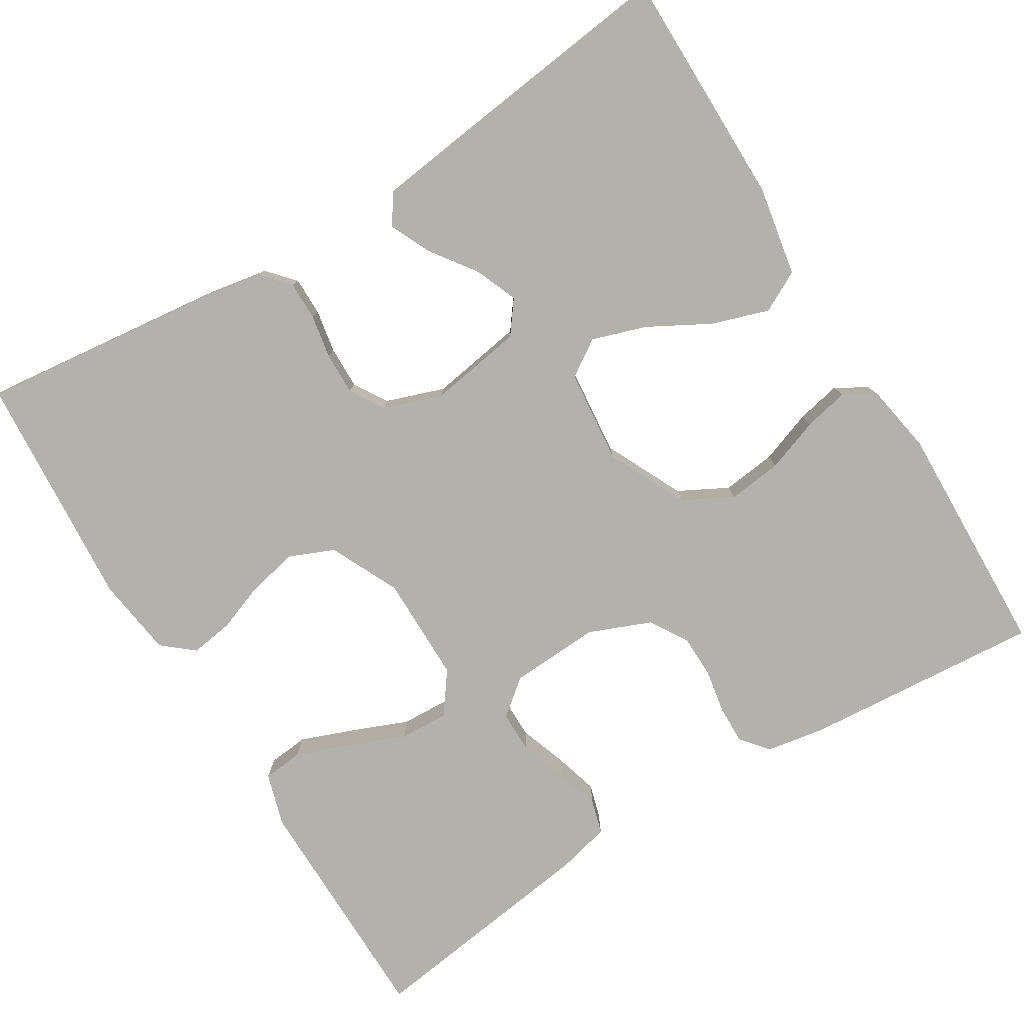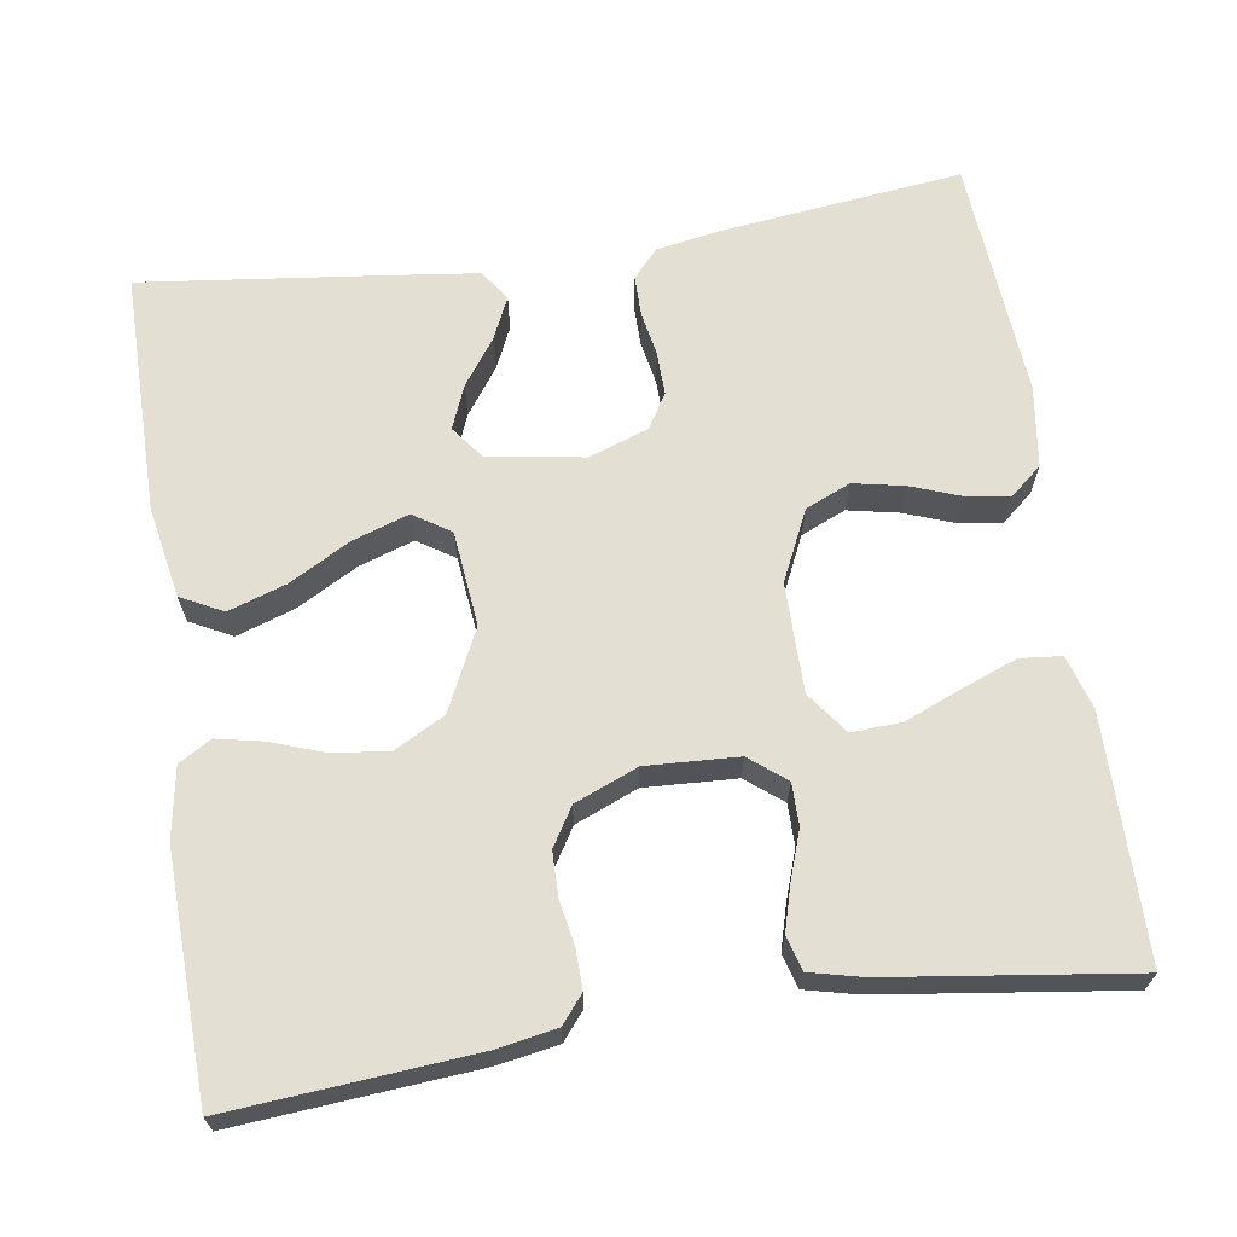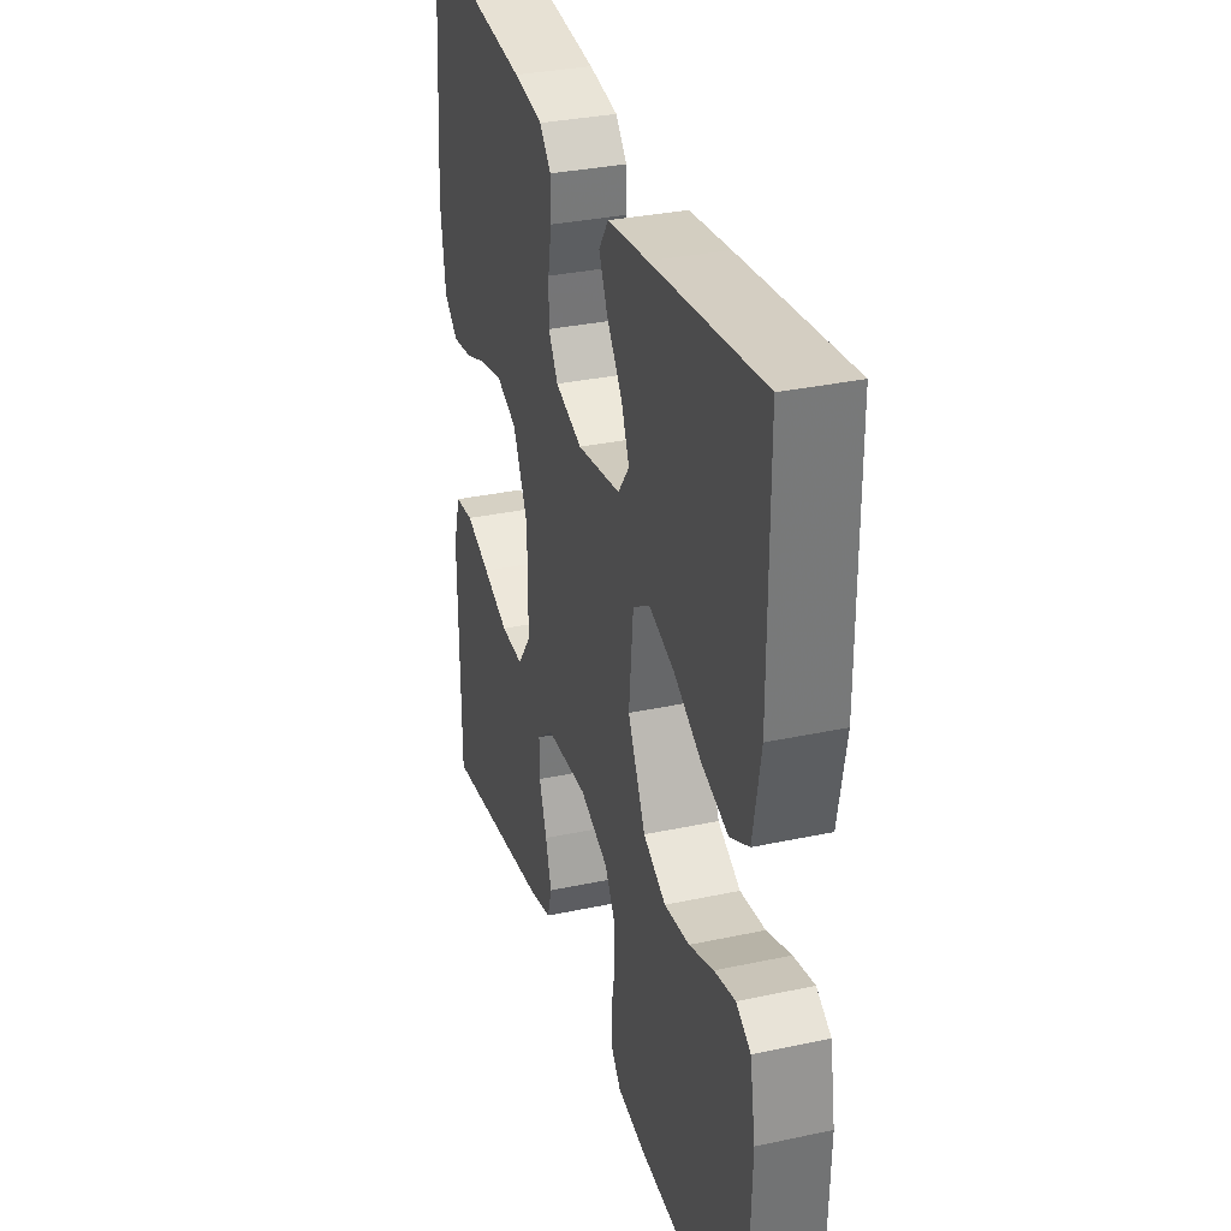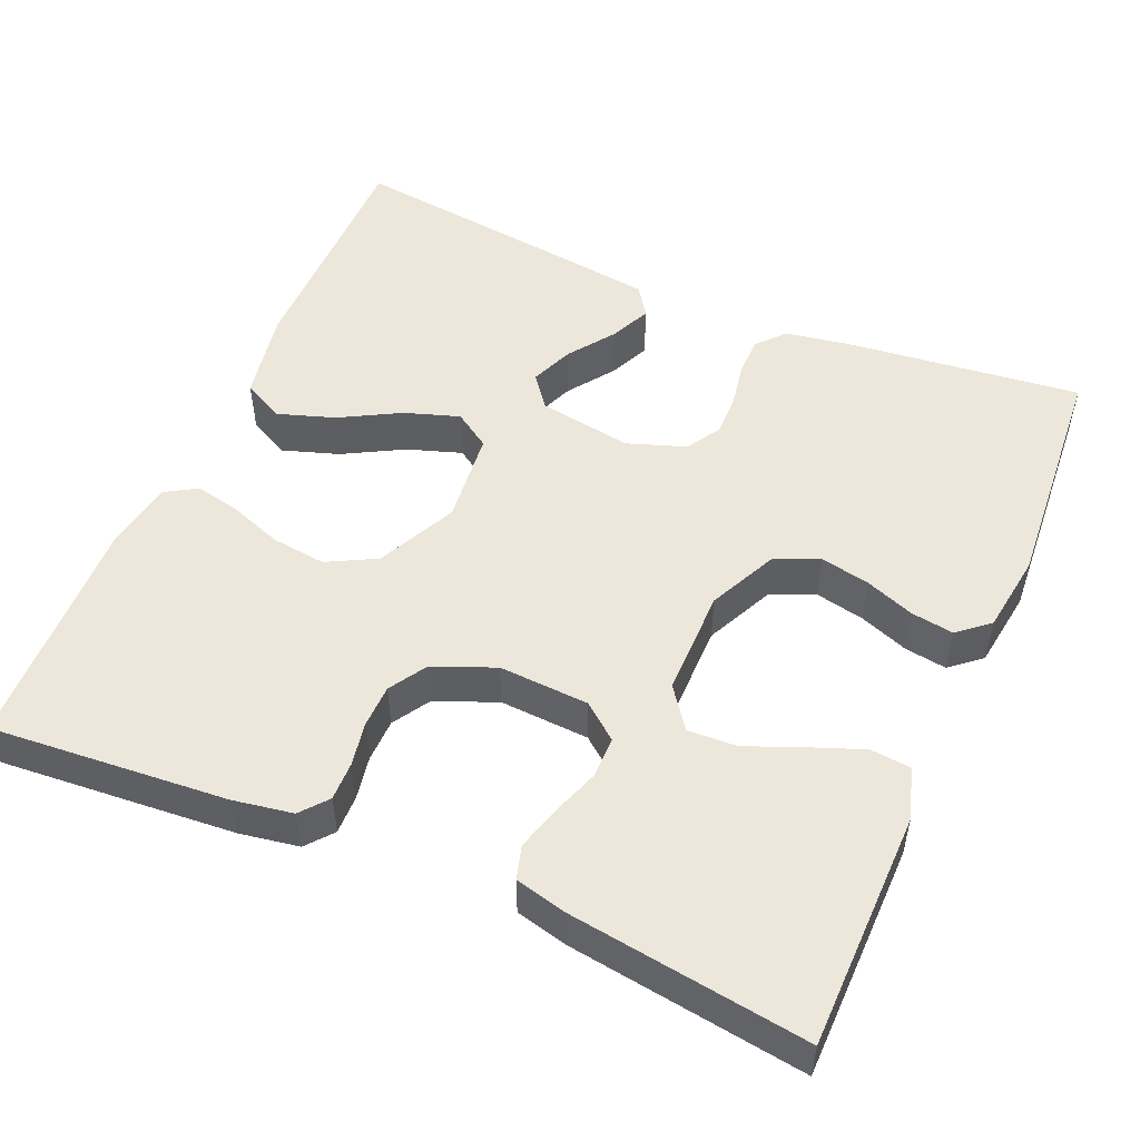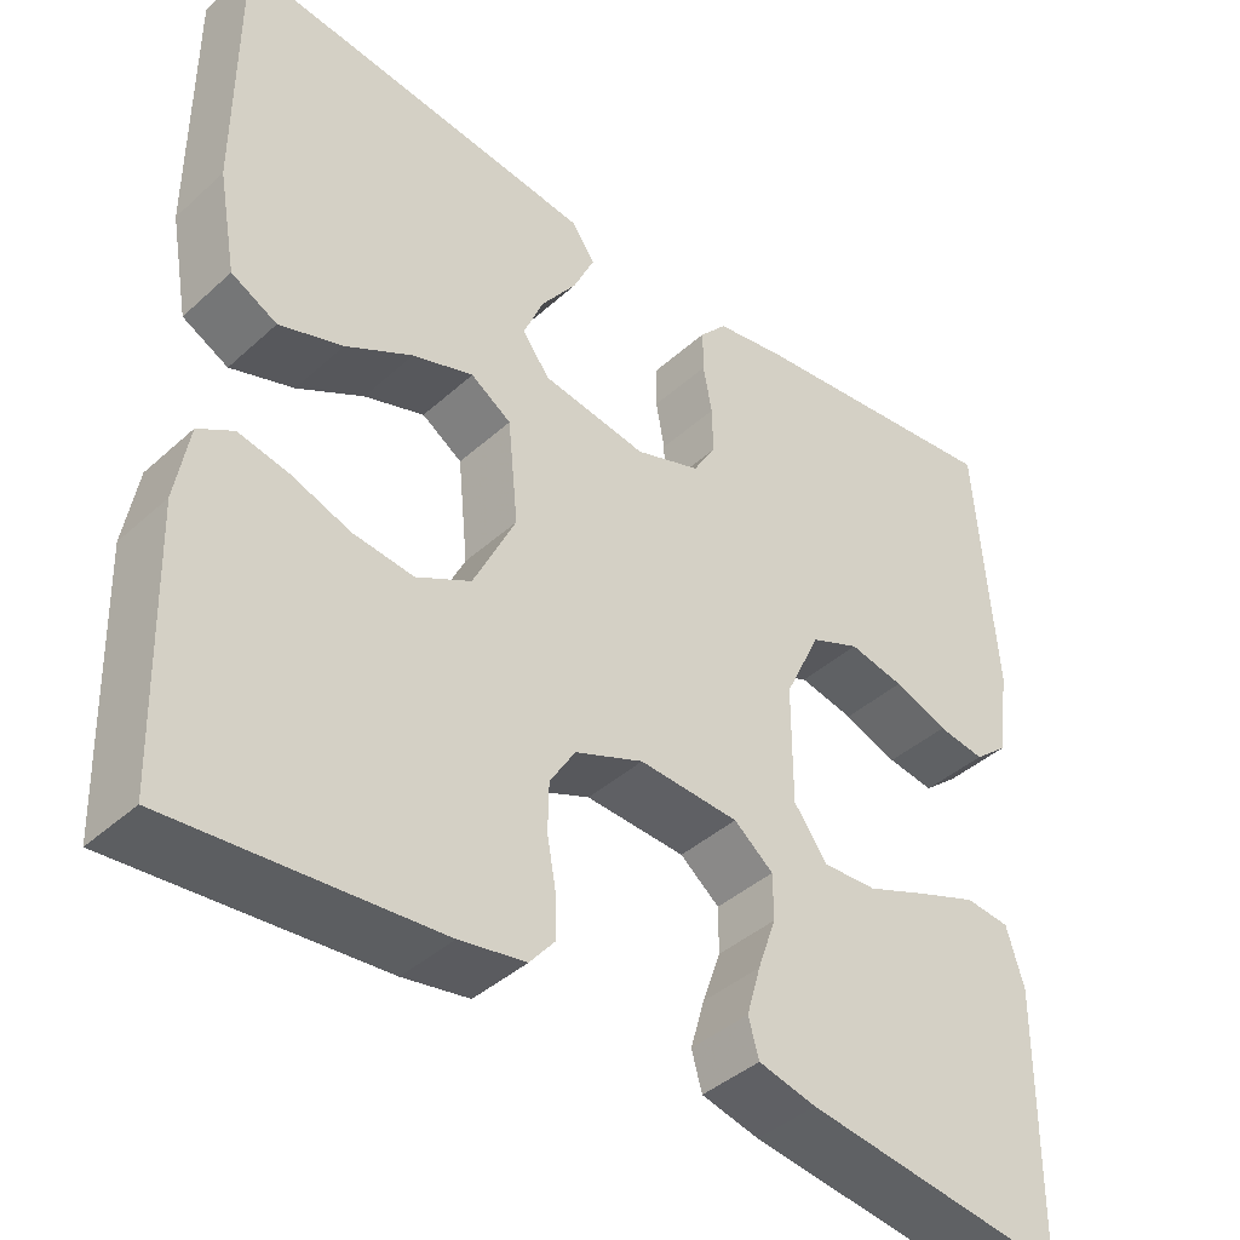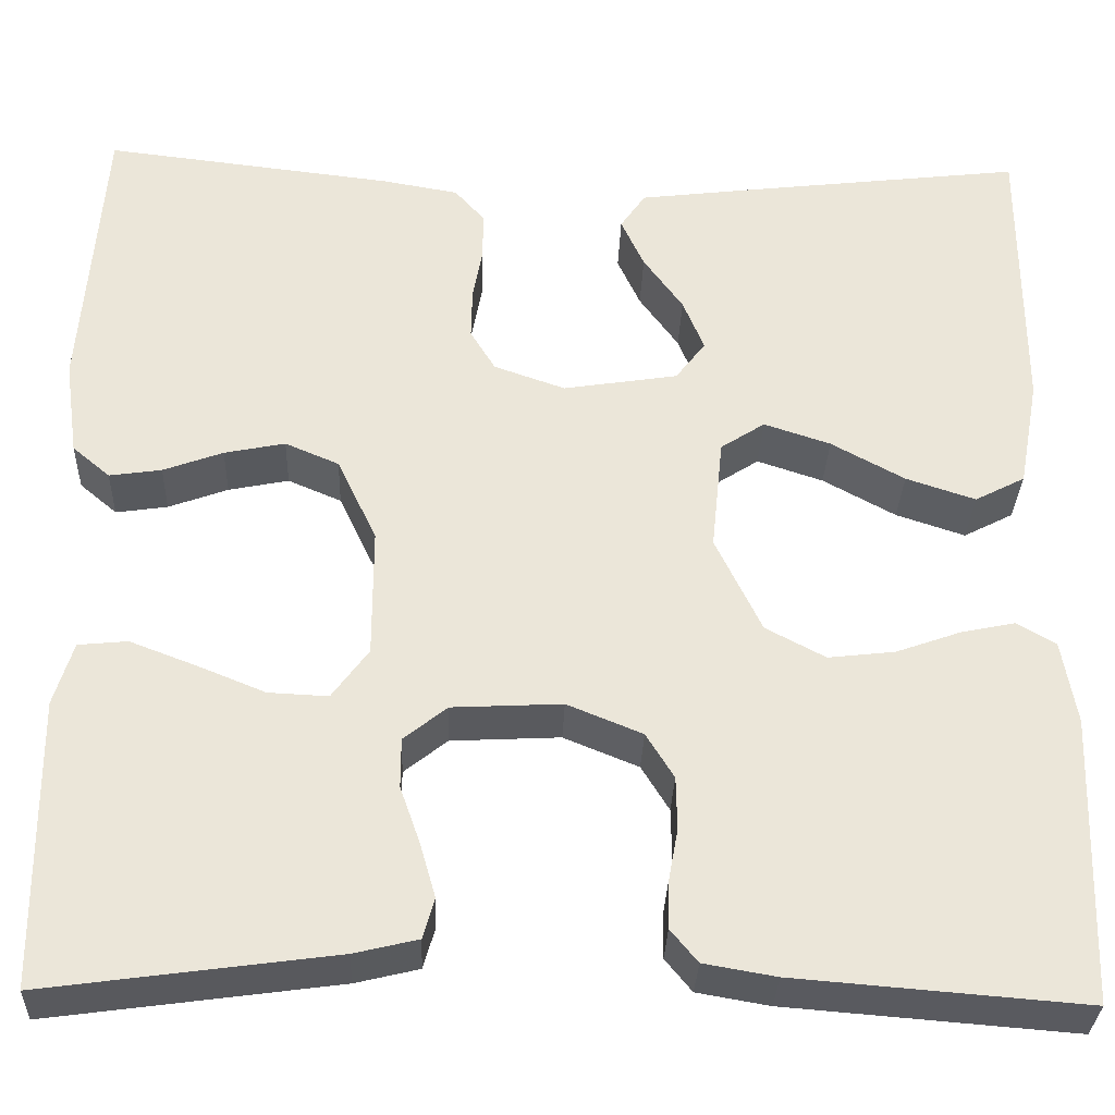
<metadata>
{"format":"obj","ext":"obj","renderer":"f3d","projection":"perspective","resolution":1024,"background":"white","views":[{"elev":-79.1,"azim":31.6,"up":"+Y"},{"elev":66.5,"azim":171.3,"up":"+Y"},{"elev":32.4,"azim":73.3,"up":"+Z"},{"elev":51.5,"azim":-156.6,"up":"+Y"},{"elev":-41.2,"azim":137.4,"up":"+Z"},{"elev":-31.8,"azim":-2.1,"up":"+Z"}]}
</metadata>
<code>
v 0.5 0.07 0.5
v 0.5 0.07 0.2
v 0.479 0.07 0.086
v 0.427 0.07 0.059
v 0.355 0.07 0.083
v 0.279 0.07 0.125
v 0.21 0.07 0.148
v 0.164 0.07 0.118
v 0.152 0.07 0
v 0.2 0.07 -0.1
v 0.262 0.07 -0.133
v 0.331 0.07 -0.125
v 0.398 0.07 -0.101
v 0.455 0.07 -0.089
v 0.495 0.07 -0.113
v 0.51 0.07 -0.2
v 0.5 0.07 -0.5
v 0.2 0.07 -0.476
v 0.125 0.07 -0.463
v 0.097 0.07 -0.429
v 0.098 0.07 -0.38
v 0.108 0.07 -0.325
v 0.107 0.07 -0.27
v 0.078 0.07 -0.223
v 0 0.07 -0.191
v -0.114 0.07 -0.197
v -0.159 0.07 -0.233
v -0.159 0.07 -0.285
v -0.138 0.07 -0.345
v -0.122 0.07 -0.401
v -0.134 0.07 -0.443
v -0.2 0.07 -0.459
v -0.5 0.07 -0.5
v -0.503 0.07 -0.2
v -0.483 0.07 -0.134
v -0.432 0.07 -0.129
v -0.364 0.07 -0.155
v -0.293 0.07 -0.184
v -0.231 0.07 -0.187
v -0.193 0.07 -0.135
v -0.193 0.07 0
v -0.234 0.07 0.087
v -0.29 0.07 0.111
v -0.353 0.07 0.098
v -0.415 0.07 0.075
v -0.469 0.07 0.067
v -0.508 0.07 0.1
v -0.522 0.07 0.2
v -0.5 0.07 0.5
v -0.2 0.07 0.465
v -0.12 0.07 0.451
v -0.089 0.07 0.416
v -0.089 0.07 0.367
v -0.099 0.07 0.312
v -0.1 0.07 0.258
v -0.074 0.07 0.215
v 0 0.07 0.189
v 0.119 0.07 0.208
v 0.15 0.07 0.249
v 0.128 0.07 0.303
v 0.087 0.07 0.36
v 0.063 0.07 0.412
v 0.089 0.07 0.45
v 0.2 0.07 0.464
v 0.5 0 0.5
v 0.5 0 0.2
v 0.479 0 0.086
v 0.427 0 0.059
v 0.355 0 0.083
v 0.279 0 0.125
v 0.21 0 0.148
v 0.164 0 0.118
v 0.152 0 0
v 0.2 0 -0.1
v 0.262 0 -0.133
v 0.331 0 -0.125
v 0.398 0 -0.101
v 0.455 0 -0.089
v 0.495 0 -0.113
v 0.51 0 -0.2
v 0.5 0 -0.5
v 0.2 0 -0.476
v 0.125 0 -0.463
v 0.097 0 -0.429
v 0.098 0 -0.38
v 0.108 0 -0.325
v 0.107 0 -0.27
v 0.078 0 -0.223
v 0 0 -0.191
v -0.114 0 -0.197
v -0.159 0 -0.233
v -0.159 0 -0.285
v -0.138 0 -0.345
v -0.122 0 -0.401
v -0.134 0 -0.443
v -0.2 0 -0.459
v -0.5 0 -0.5
v -0.503 0 -0.2
v -0.483 0 -0.134
v -0.432 0 -0.129
v -0.364 0 -0.155
v -0.293 0 -0.184
v -0.231 0 -0.187
v -0.193 0 -0.135
v -0.193 0 0
v -0.234 0 0.087
v -0.29 0 0.111
v -0.353 0 0.098
v -0.415 0 0.075
v -0.469 0 0.067
v -0.508 0 0.1
v -0.522 0 0.2
v -0.5 0 0.5
v -0.2 0 0.465
v -0.12 0 0.451
v -0.089 0 0.416
v -0.089 0 0.367
v -0.099 0 0.312
v -0.1 0 0.258
v -0.074 0 0.215
v 0 0 0.189
v 0.119 0 0.208
v 0.15 0 0.249
v 0.128 0 0.303
v 0.087 0 0.36
v 0.063 0 0.412
v 0.089 0 0.45
v 0.2 0 0.464
f 60 61 62 63
f 59 60 63 64
f 51 52 53 54
f 51 54 55
f 50 51 55
f 49 50 55
f 48 49 55 56
f 44 45 46 47
f 43 44 47 48
f 35 36 37 38
f 33 34 35 38
f 33 38 39
f 32 33 39
f 31 32 39 40
f 28 29 30 31
f 19 20 21 22
f 19 22 23
f 18 19 23
f 17 18 23
f 16 17 23 24
f 12 13 14 15
f 11 12 15 16
f 3 4 5 6
f 3 6 7
f 2 3 7
f 59 64 1 2
f 58 59 2 7
f 57 58 7 8
f 43 48 56 57
f 42 43 57 8
f 41 42 8 9
f 40 41 9 10
f 28 31 40
f 27 28 40
f 26 27 40
f 25 26 40 10
f 11 16 24 25
f 10 11 25
f 127 126 125 124
f 128 127 124 123
f 118 117 116 115
f 119 118 115
f 119 115 114
f 119 114 113
f 120 119 113 112
f 111 110 109 108
f 112 111 108 107
f 102 101 100 99
f 102 99 98 97
f 103 102 97
f 103 97 96
f 104 103 96 95
f 95 94 93 92
f 86 85 84 83
f 87 86 83
f 87 83 82
f 87 82 81
f 88 87 81 80
f 79 78 77 76
f 80 79 76 75
f 70 69 68 67
f 71 70 67
f 71 67 66
f 66 65 128 123
f 71 66 123 122
f 72 71 122 121
f 121 120 112 107
f 72 121 107 106
f 73 72 106 105
f 74 73 105 104
f 104 95 92
f 104 92 91
f 104 91 90
f 74 104 90 89
f 89 88 80 75
f 89 75 74
f 1 65 66 2
f 2 66 67 3
f 3 67 68 4
f 4 68 69 5
f 5 69 70 6
f 6 70 71 7
f 7 71 72 8
f 8 72 73 9
f 9 73 74 10
f 10 74 75 11
f 11 75 76 12
f 12 76 77 13
f 13 77 78 14
f 14 78 79 15
f 15 79 80 16
f 16 80 81 17
f 17 81 82 18
f 18 82 83 19
f 19 83 84 20
f 20 84 85 21
f 21 85 86 22
f 22 86 87 23
f 23 87 88 24
f 24 88 89 25
f 25 89 90 26
f 26 90 91 27
f 27 91 92 28
f 28 92 93 29
f 29 93 94 30
f 30 94 95 31
f 31 95 96 32
f 32 96 97 33
f 33 97 98 34
f 34 98 99 35
f 35 99 100 36
f 36 100 101 37
f 37 101 102 38
f 38 102 103 39
f 39 103 104 40
f 40 104 105 41
f 41 105 106 42
f 42 106 107 43
f 43 107 108 44
f 44 108 109 45
f 45 109 110 46
f 46 110 111 47
f 47 111 112 48
f 48 112 113 49
f 49 113 114 50
f 50 114 115 51
f 51 115 116 52
f 52 116 117 53
f 53 117 118 54
f 54 118 119 55
f 55 119 120 56
f 56 120 121 57
f 57 121 122 58
f 58 122 123 59
f 59 123 124 60
f 60 124 125 61
f 61 125 126 62
f 62 126 127 63
f 63 127 128 64
f 64 128 65 1

</code>
